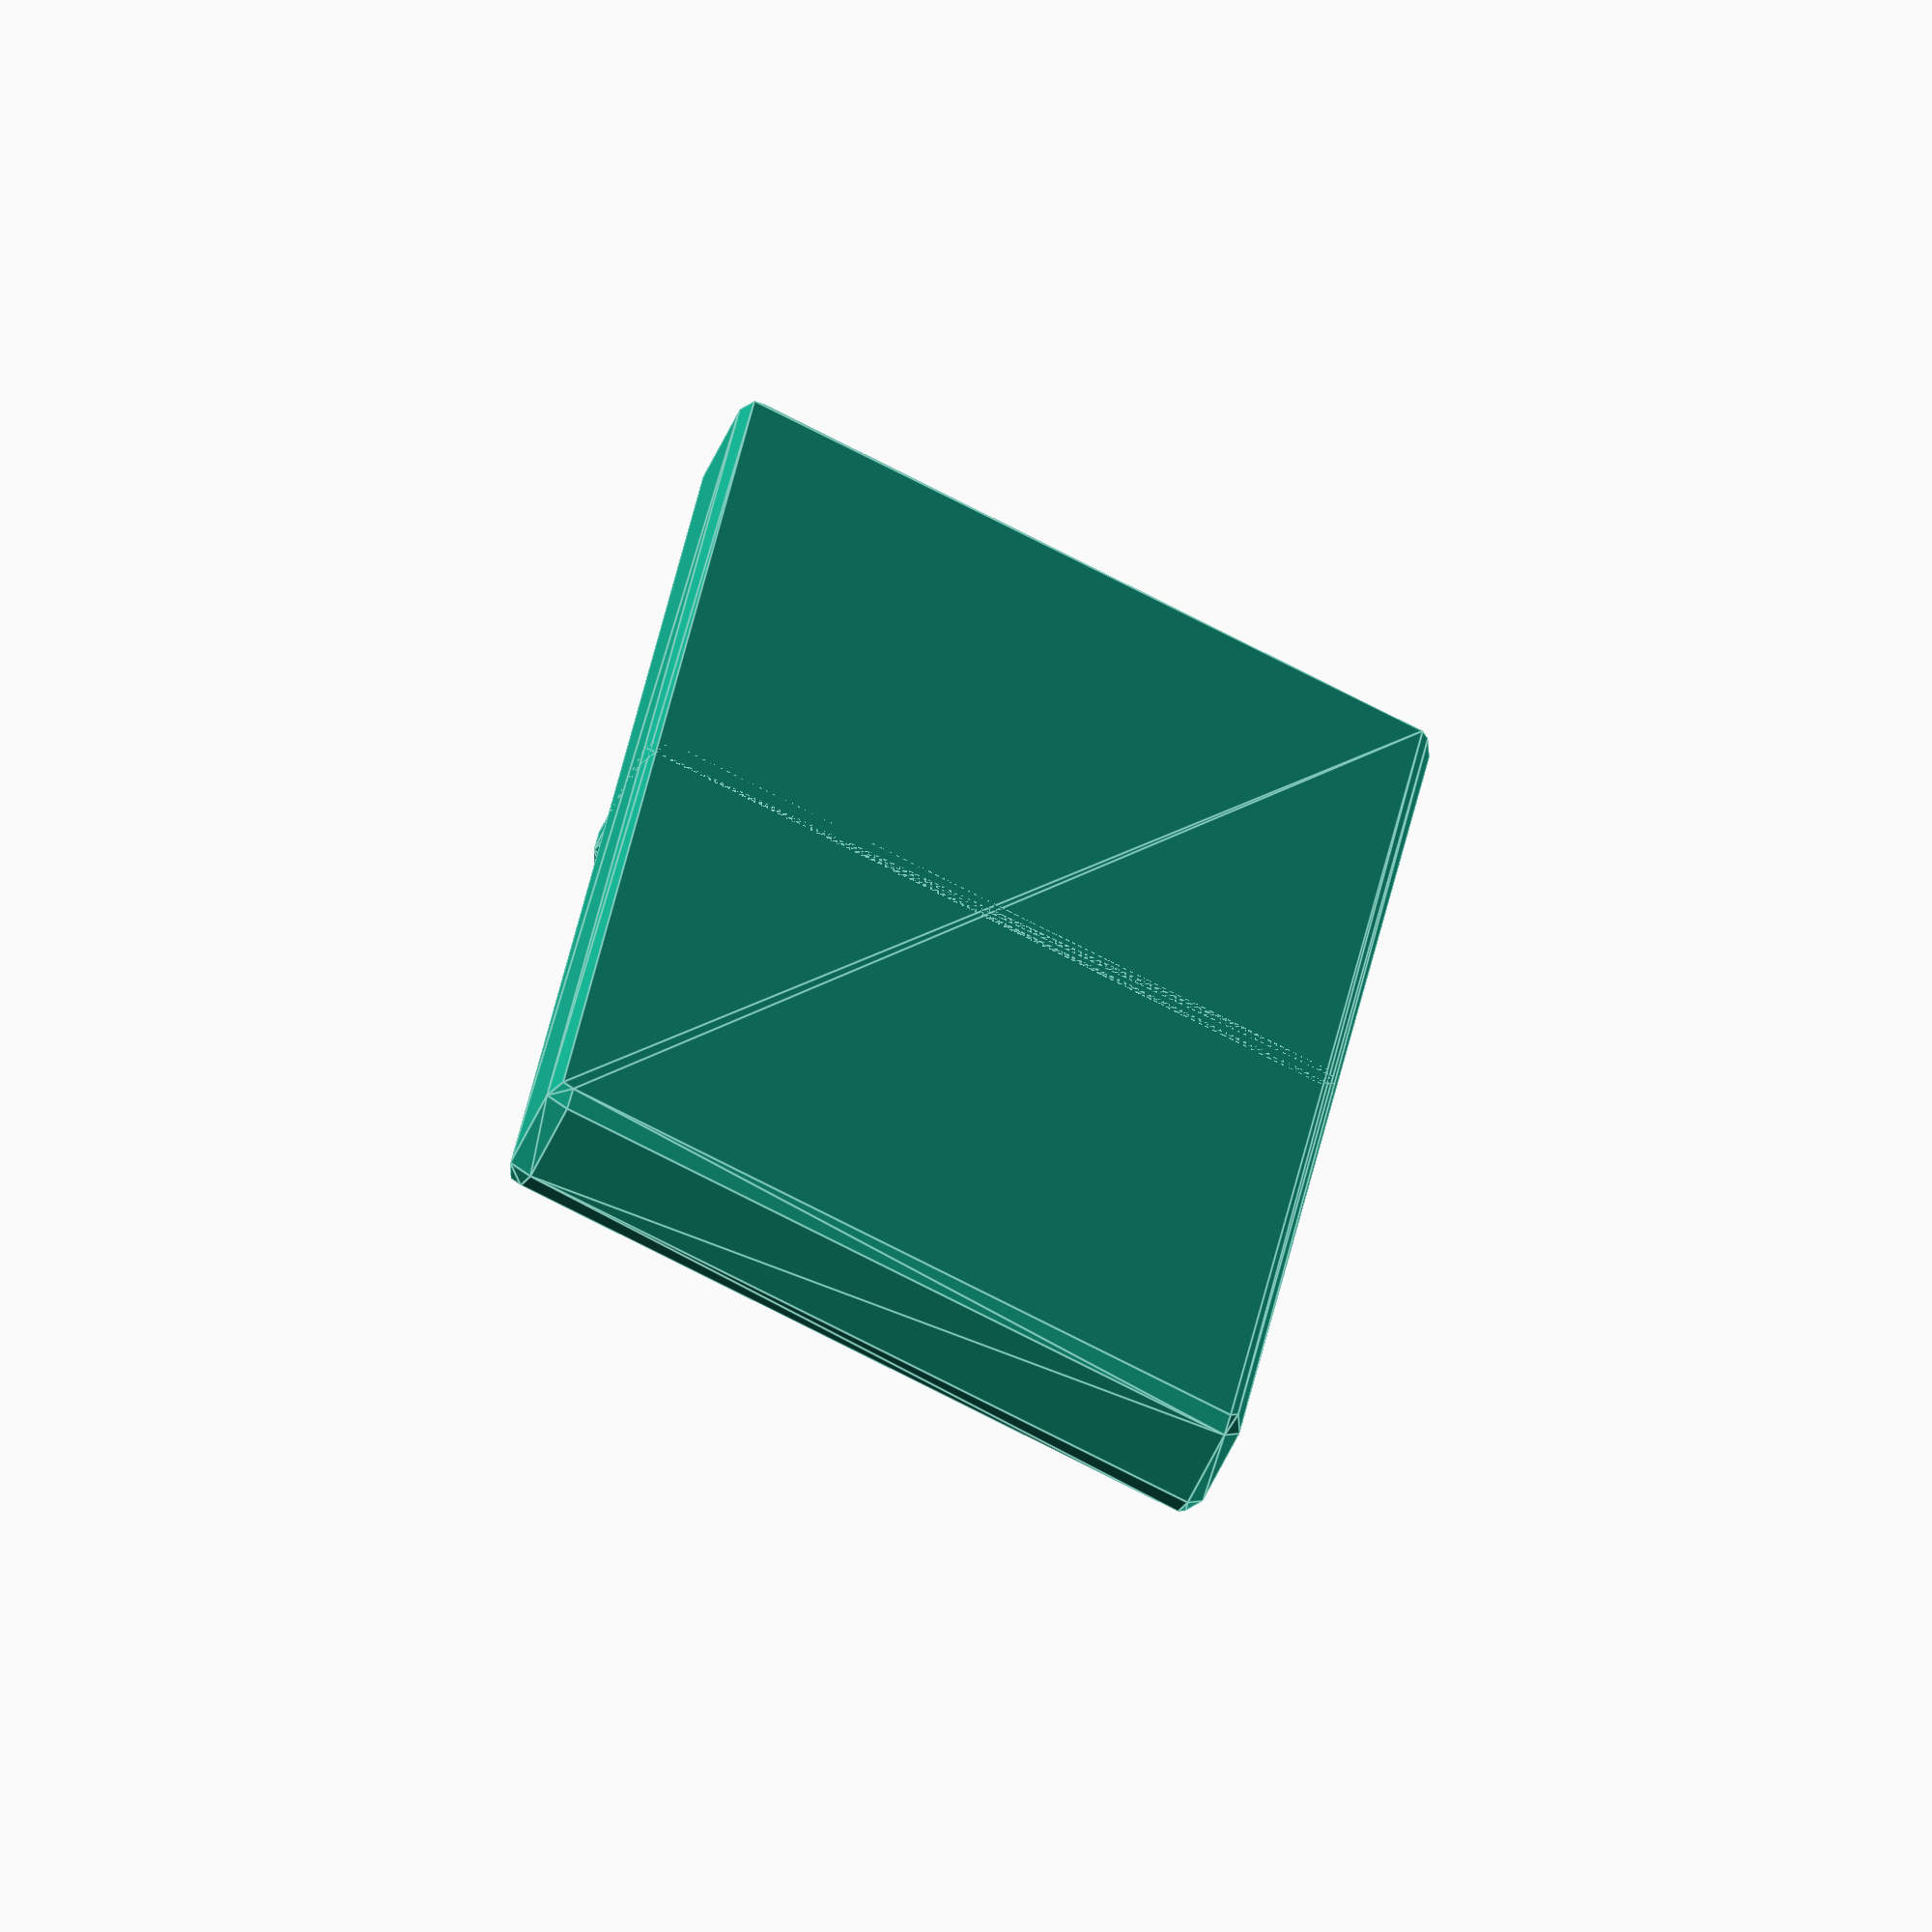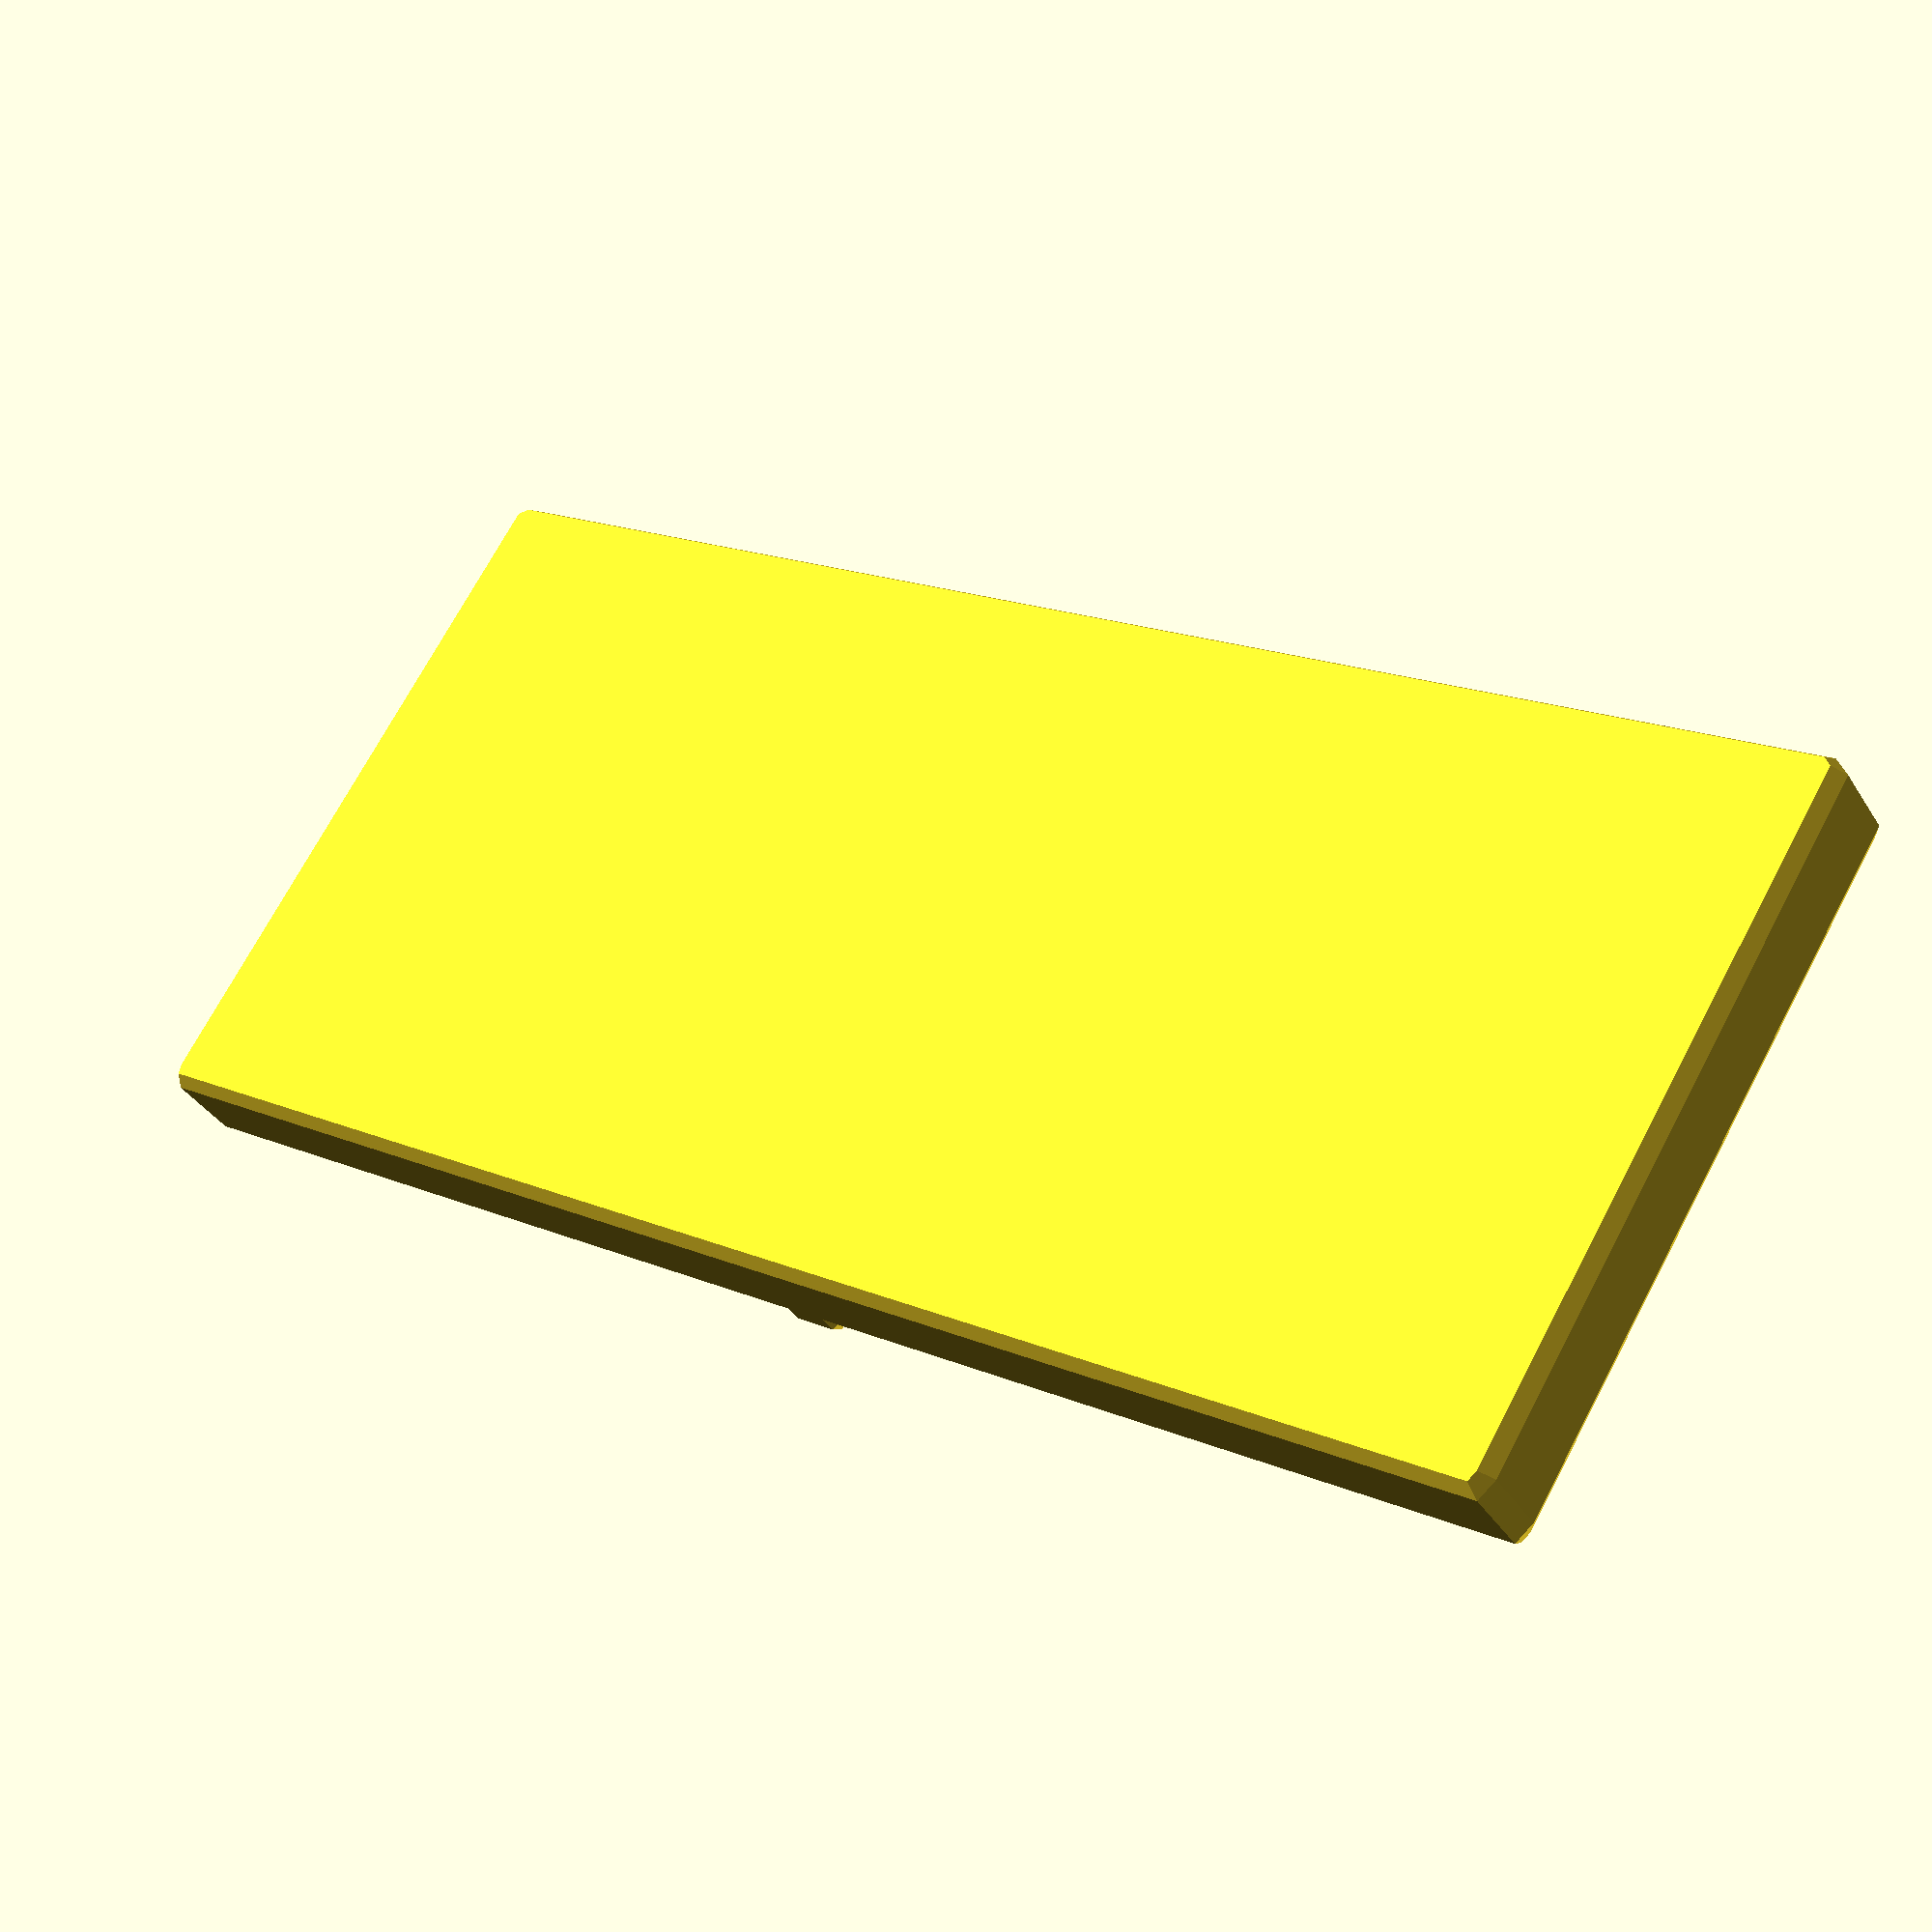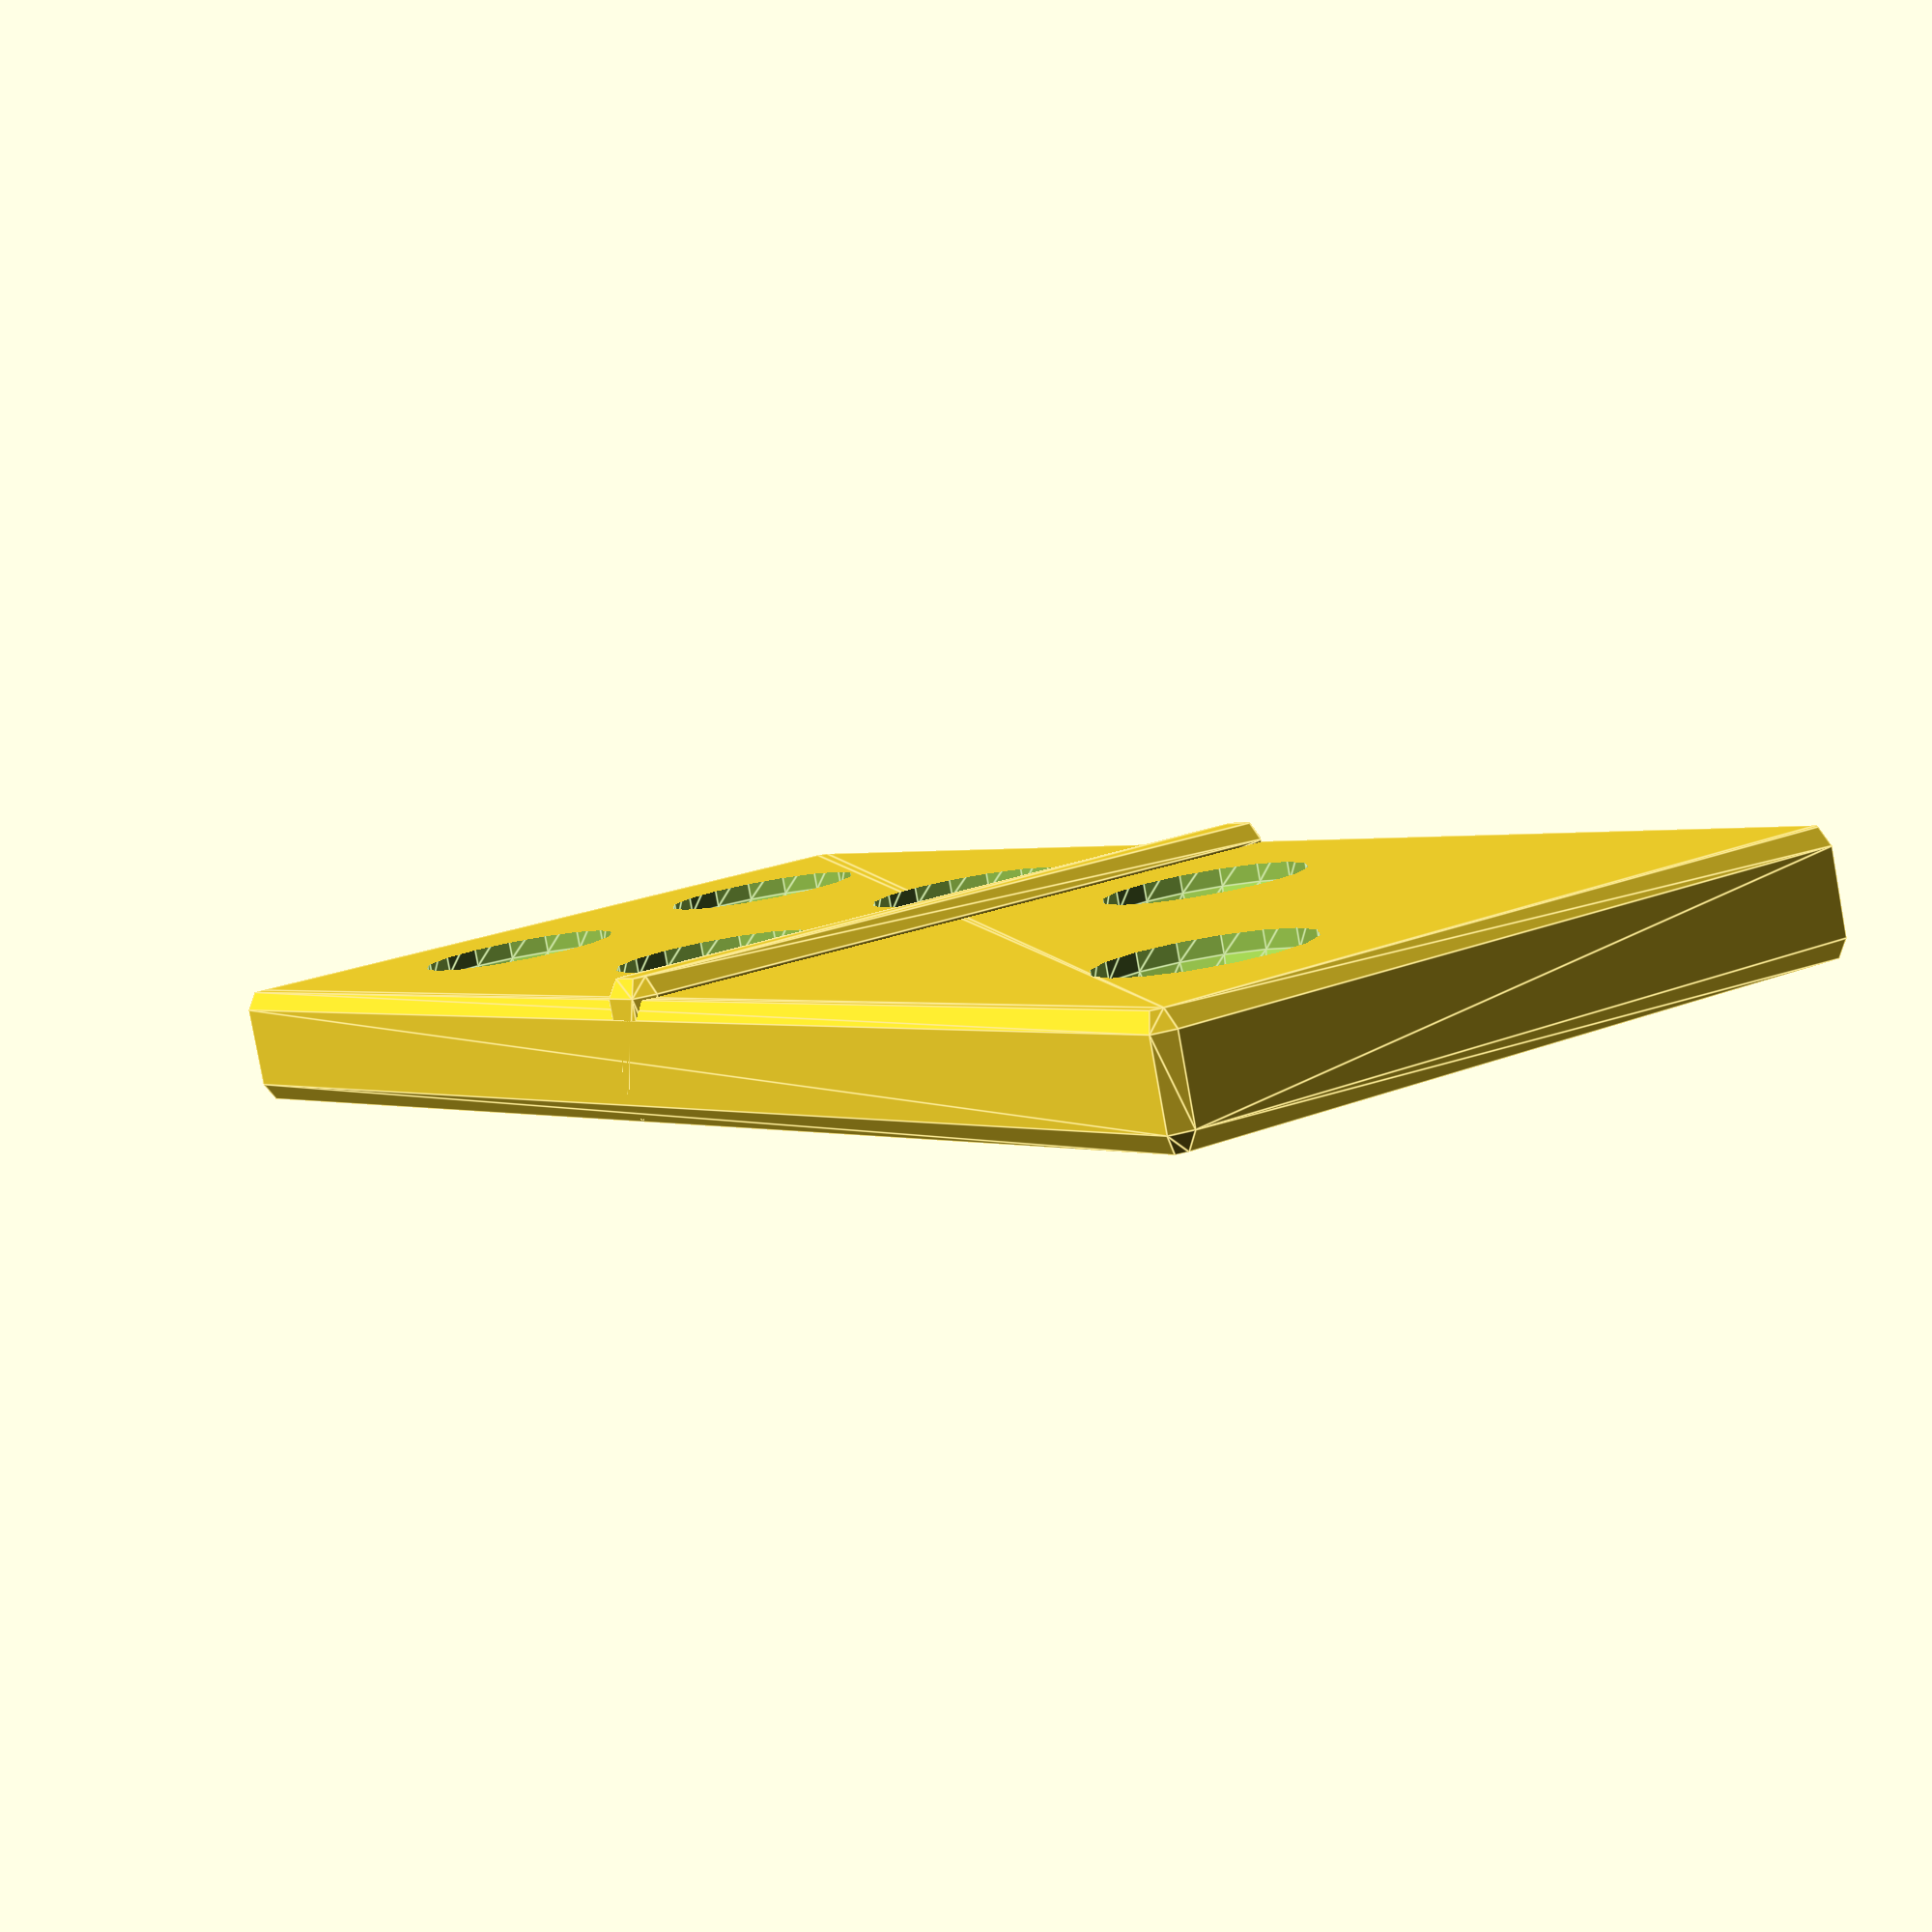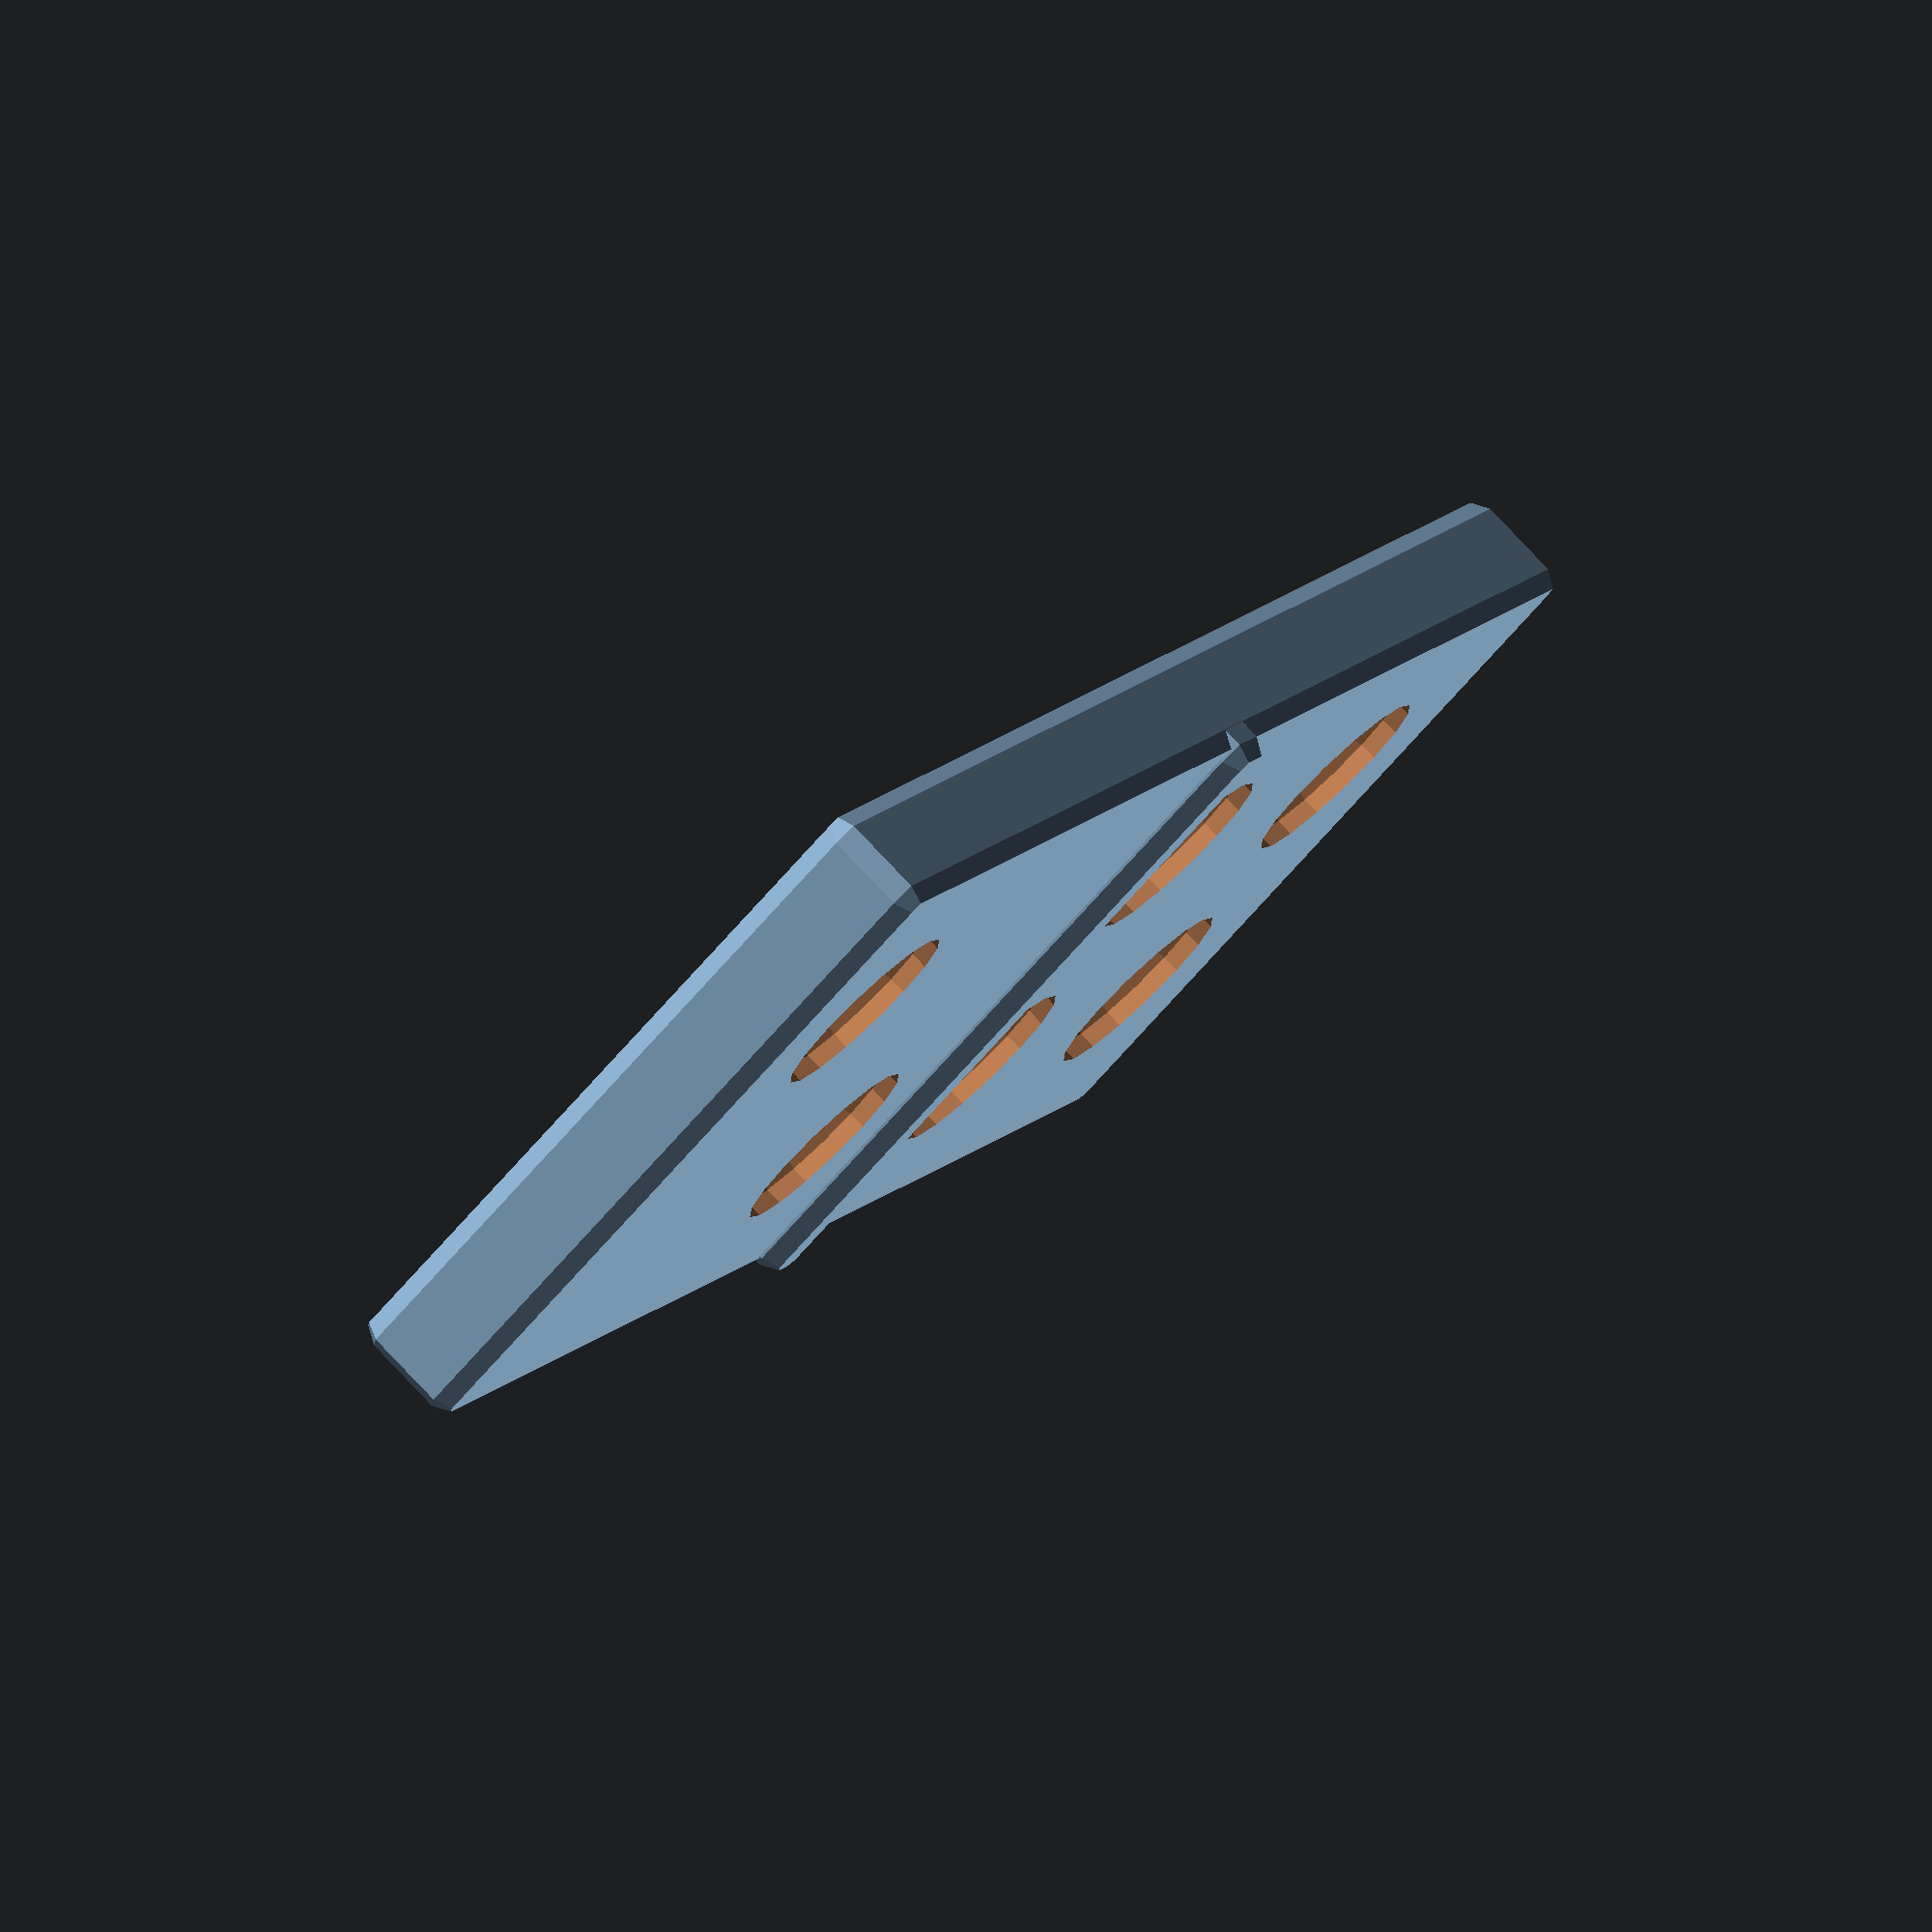
<openscad>
// Loguncov Maxim 13.12.13


//$fn=128;


translate([0,40,0])
minkowski()
{cube([35,1,5]);
sphere(1);
}

difference() {

//основа
minkowski()
{cube([35,80,4]);
sphere(1);
}

//отверстия
translate([10,10,5])sphere(5);
translate([25,30,5])sphere(5);


translate([10,70,5])sphere(5);
translate([25,50,5])sphere(5);
translate([25,70,5])sphere(5);
translate([10,50,5])sphere(5);

}
</openscad>
<views>
elev=243.0 azim=352.8 roll=25.9 proj=o view=edges
elev=36.0 azim=238.3 roll=207.8 proj=p view=solid
elev=82.9 azim=326.0 roll=10.2 proj=p view=edges
elev=100.7 azim=329.2 roll=223.3 proj=o view=solid
</views>
